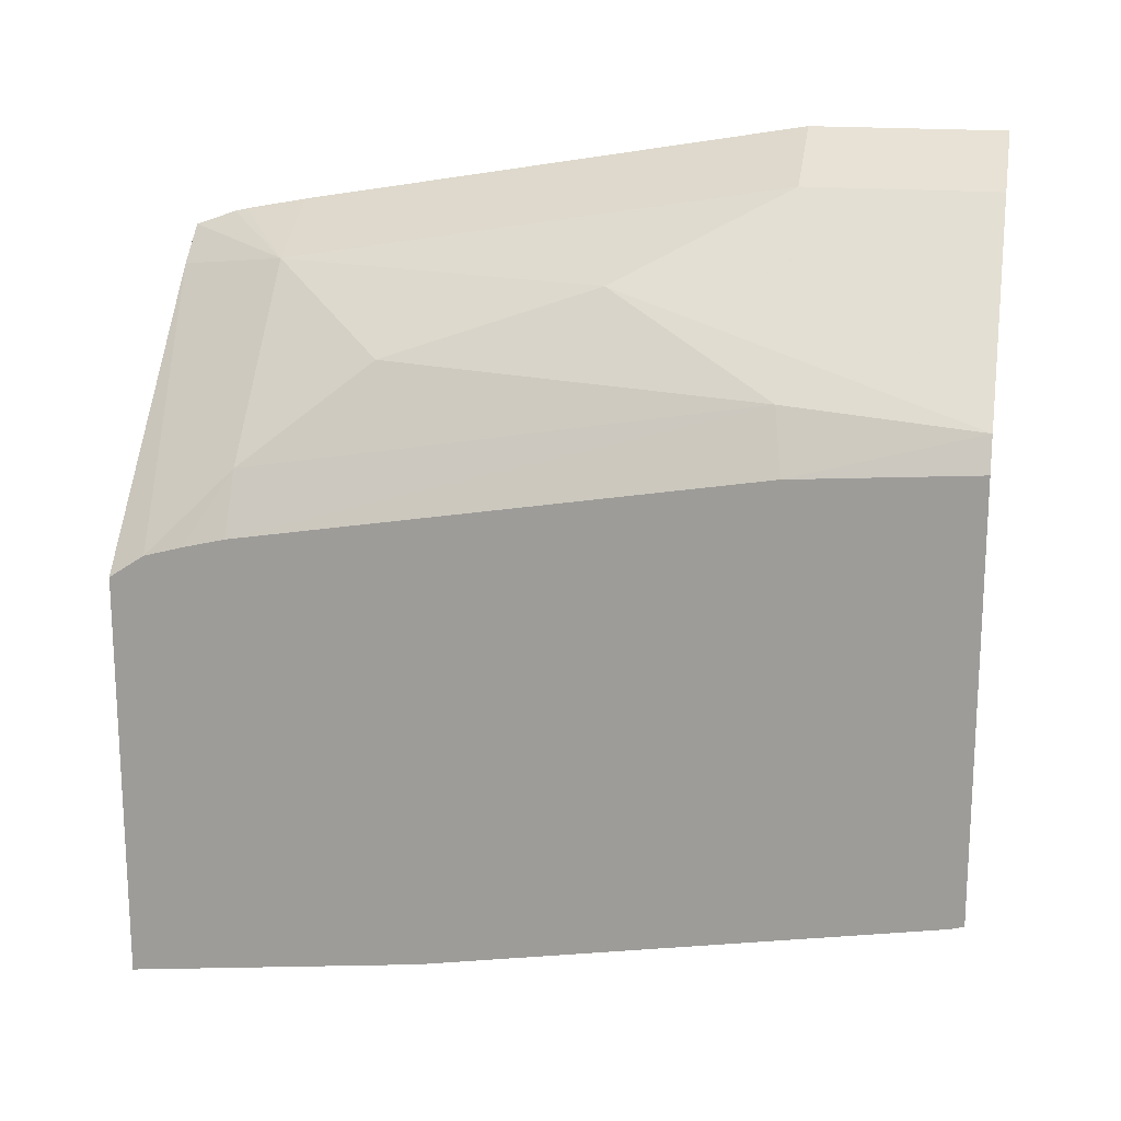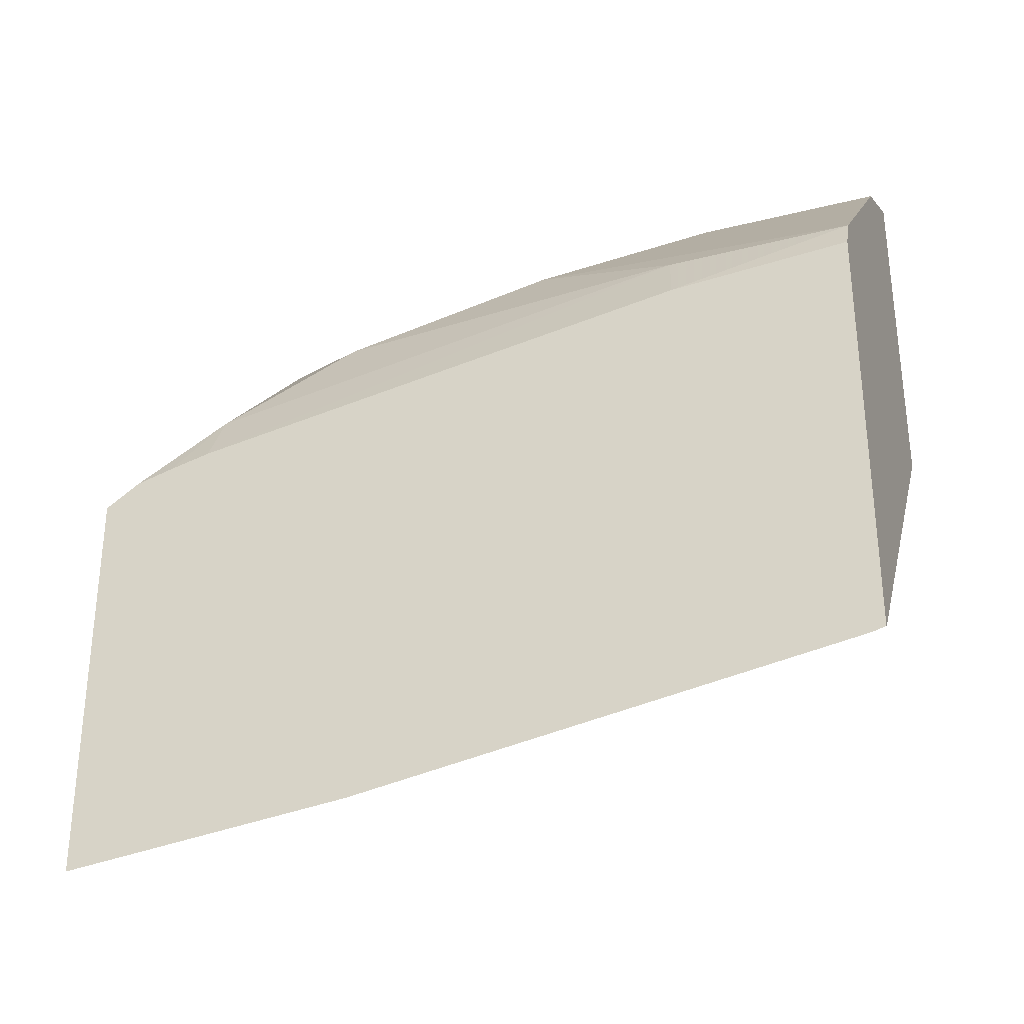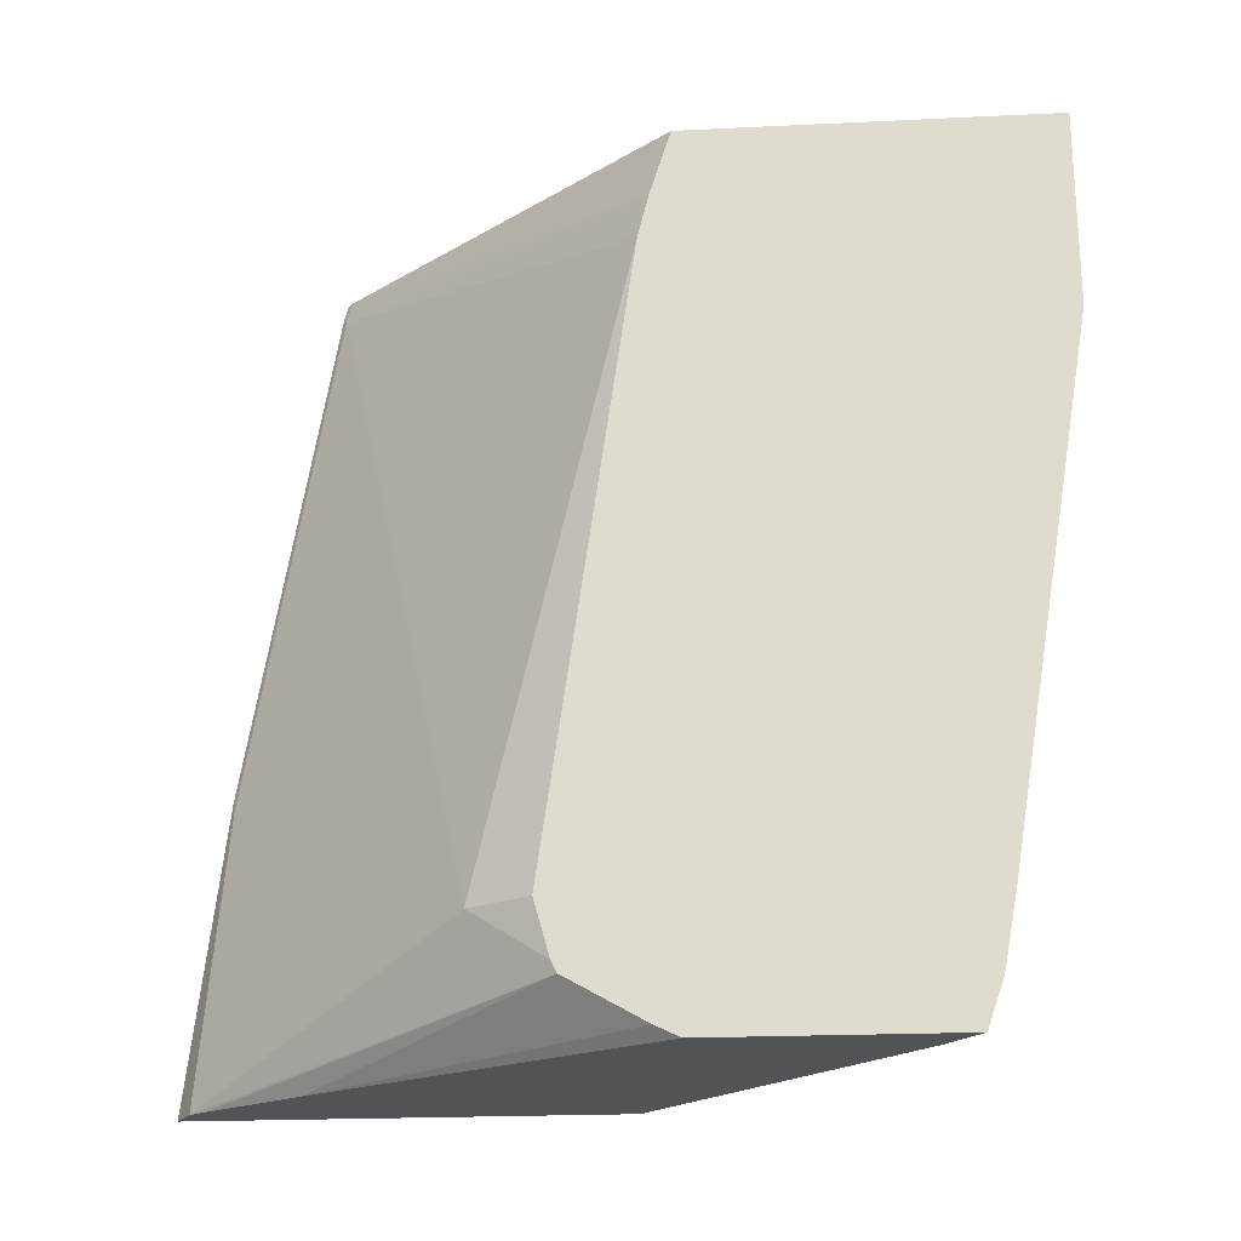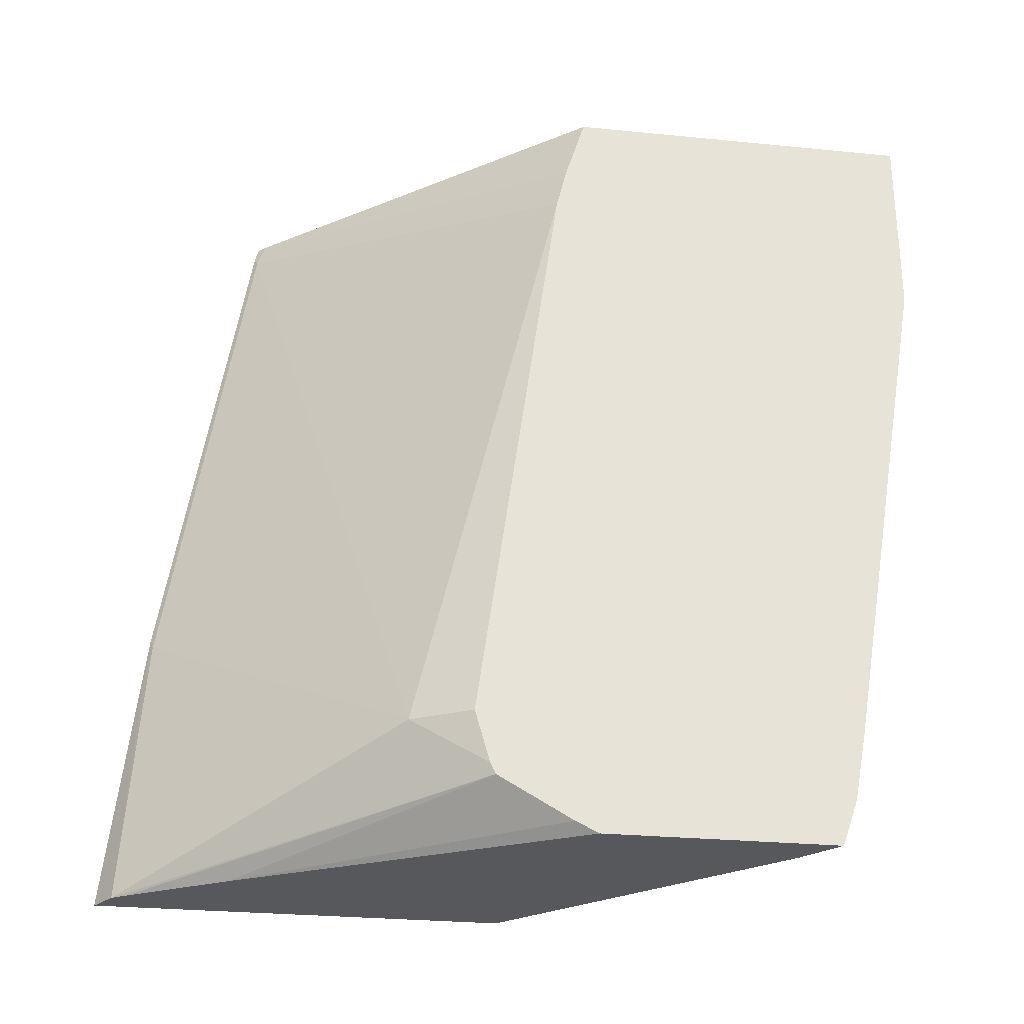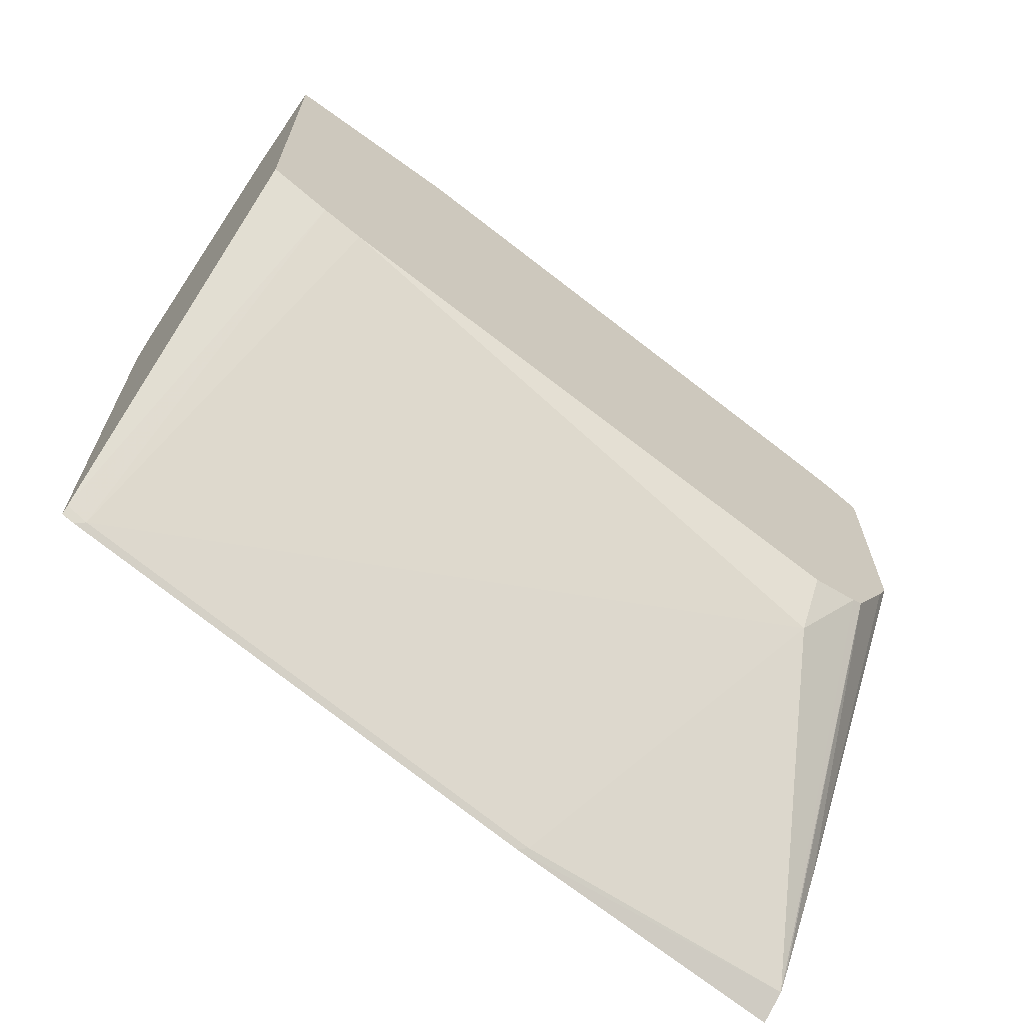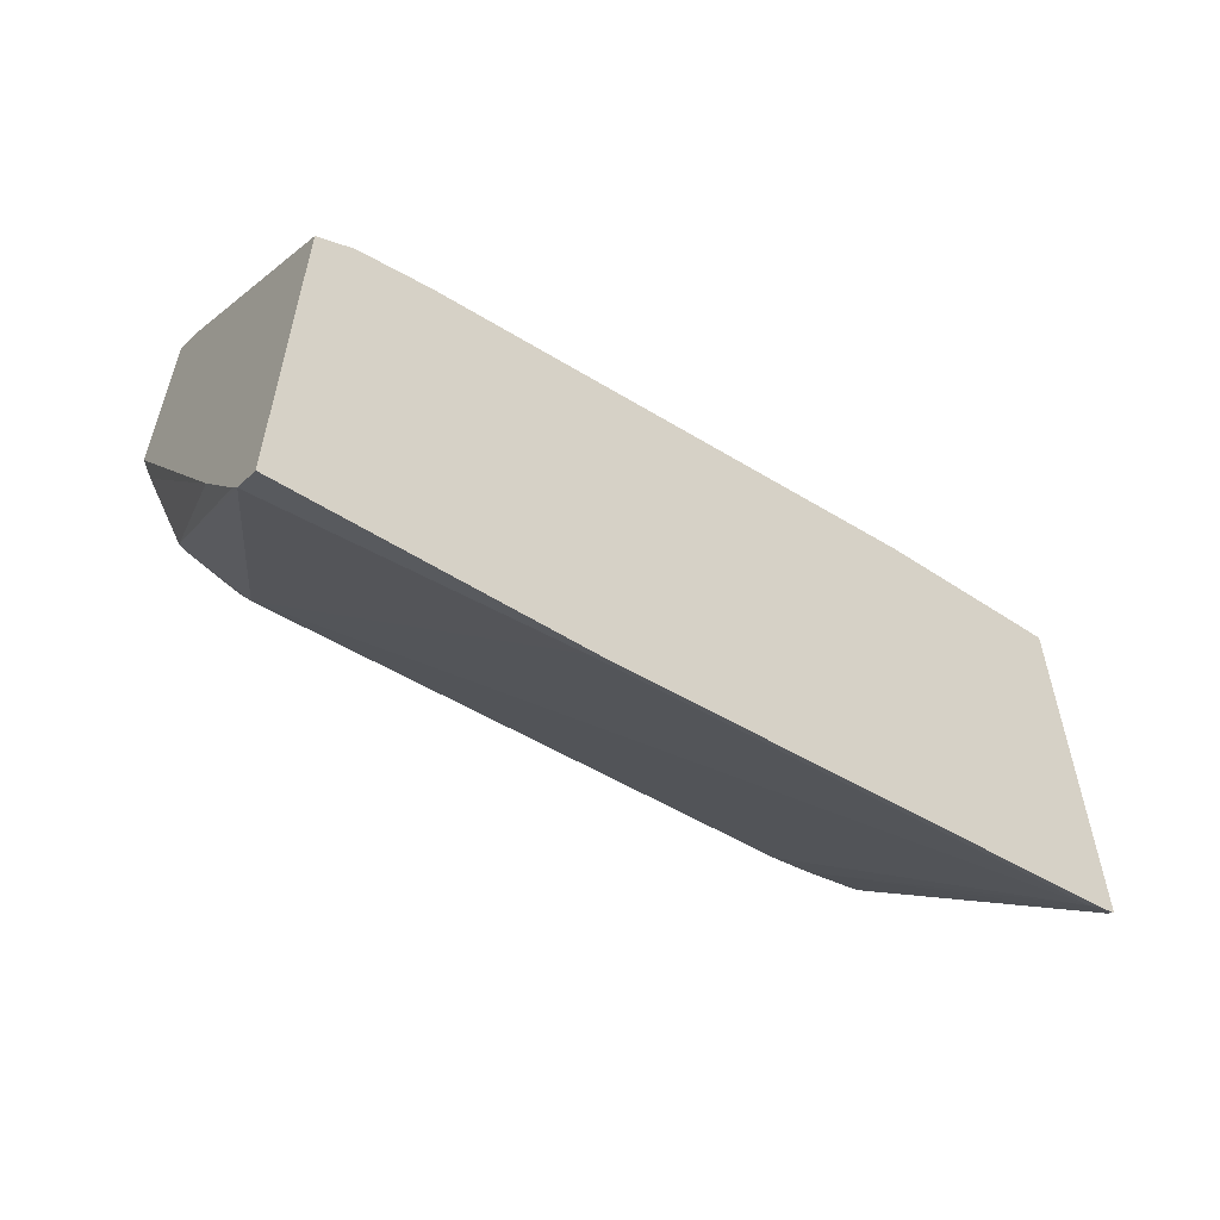
<metadata>
{"format":"obj","ext":"obj","renderer":"f3d","projection":"perspective","resolution":1024,"background":"white","views":[{"elev":17.5,"azim":100.7,"up":"+Z"},{"elev":-31.1,"azim":109.9,"up":"+Z"},{"elev":-21.9,"azim":-85.2,"up":"+Y"},{"elev":-27.7,"azim":-98.6,"up":"+Y"},{"elev":-66.6,"azim":-126.1,"up":"+Z"},{"elev":-58.9,"azim":54.1,"up":"+Z"}]}
</metadata>
<code>
v 0.3984 0.2923 0.6452
v 0.433 0.2923 0.6279
v 0.3984 0.3659 0.6452
v 0.3984 0.09745 0.6127
v 0.4006 0.1949 0.6279
v 0.4114 0.09745 0.6062
v 0.433 0.09745 0.5954
v 0.4655 0.2273 0.5954
v 0.5048 0.3659 0.5579
v 0.433 0.3659 0.6279
v 0.3984 0.3659 0.5108
v 0.3984 0.07343 0.6082
v 0.3984 0.06864 0.6071
v 0.3984 0.05277 0.6015
v 0.4141 0.05277 0.5887
v 0.5112 0.06644 0.4997
v 0.498 0.09745 0.5305
v 0.479 0.1462 0.5683
v 0.4763 0.1624 0.5738
v 0.498 0.2923 0.5629
v 0.5112 0.3659 0.5451
v 0.5112 0.2959 0.5401
v 0.5085 0.3659 0.3818
v 0.3984 0.3414 0.5032
v 0.3984 0.05277 0.5119
v 0.5112 0.05277 0.4907
v 0.5112 0.08109 0.5036
v 0.5112 0.09745 0.5076
v 0.5112 0.3659 0.3792
v 0.5088 0.3573 0.3789
v 0.3984 0.3248 0.4991
v 0.4728 0.05277 0.383
v 0.3984 0.05703 0.503
v 0.5112 0.05277 0.3323
v 0.5112 0.3608 0.3777
v 0.5088 0.1624 0.3464
v 0.4114 0.09745 0.4439
v 0.3984 0.09745 0.4666
v 0.4963 0.05277 0.3451
v 0.3984 0.07309 0.4745
v 0.5003 0.05277 0.339
v 0.5112 0.166 0.3453
v 0.3984 0.07741 0.4723
f 16 29 21
f 16 21 22
f 16 22 28
f 14 32 39
f 17 27 28
f 16 35 29
f 17 28 20
f 16 28 27
f 16 42 35
f 14 34 26
f 16 26 34
f 16 27 17
f 15 26 16
f 14 26 15
f 14 41 34
f 14 39 41
f 17 20 18
f 16 34 42
f 18 20 19
f 40 43 41
f 23 29 30
f 14 25 32
f 39 40 41
f 37 43 38
f 37 41 43
f 36 41 37
f 36 42 41
f 35 42 36
f 34 41 42
f 20 28 22
f 32 40 39
f 31 37 38
f 30 37 31
f 30 36 37
f 30 35 36
f 29 35 30
f 25 33 32
f 24 30 31
f 23 30 24
f 32 33 40
f 11 23 24
f 1 38 43
f 9 20 22
f 1 7 2
f 1 6 7
f 1 5 6
f 1 4 5
f 1 12 4
f 1 13 12
f 1 14 13
f 1 25 14
f 1 33 25
f 1 40 33
f 1 43 40
f 1 24 31
f 1 11 24
f 1 3 11
f 1 10 3
f 1 2 10
f 9 22 21
f 2 8 9
f 2 9 10
f 1 31 38
f 3 10 9
f 2 7 8
f 8 19 20
f 8 20 9
f 7 19 8
f 7 17 18
f 7 16 17
f 7 15 16
f 7 14 15
f 7 18 19
f 7 12 13
f 6 12 7
f 4 6 5
f 4 12 6
f 3 23 11
f 3 29 23
f 3 21 29
f 7 13 14
f 3 9 21

</code>
